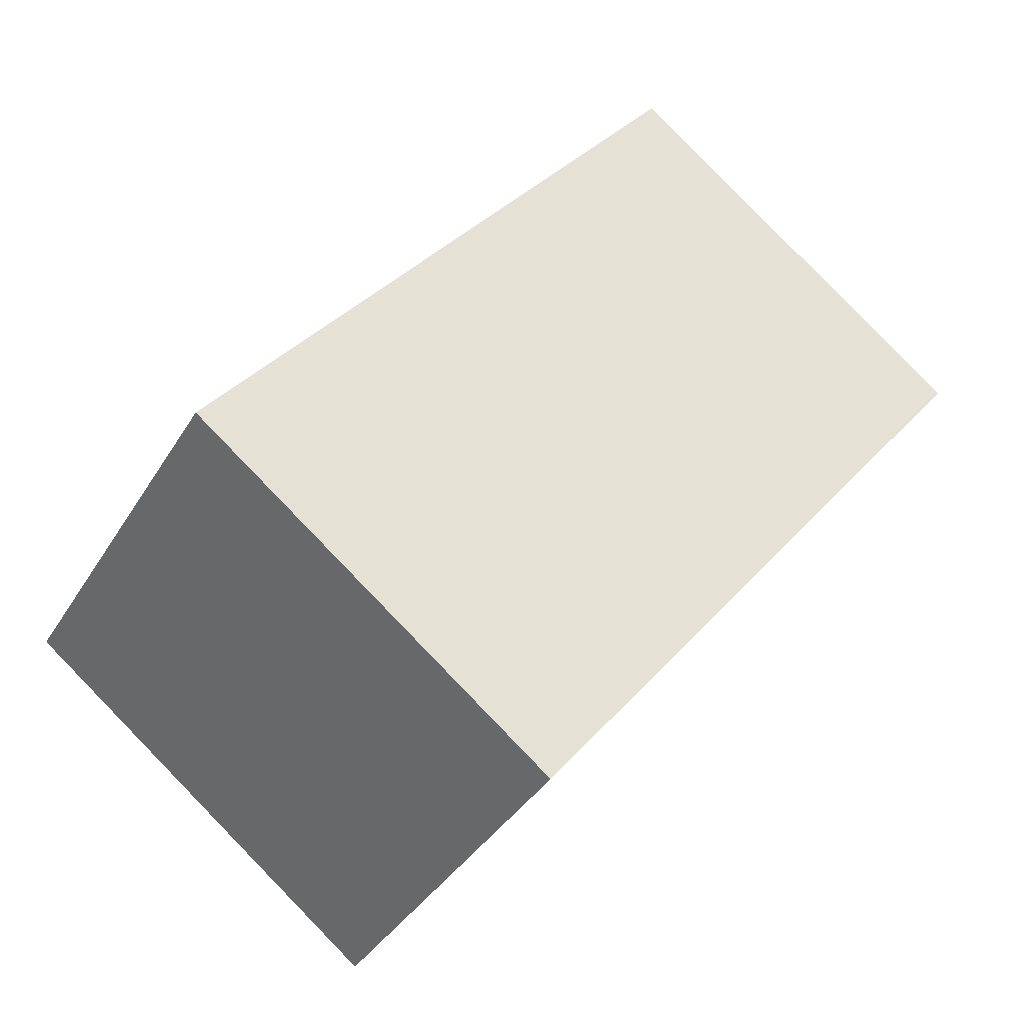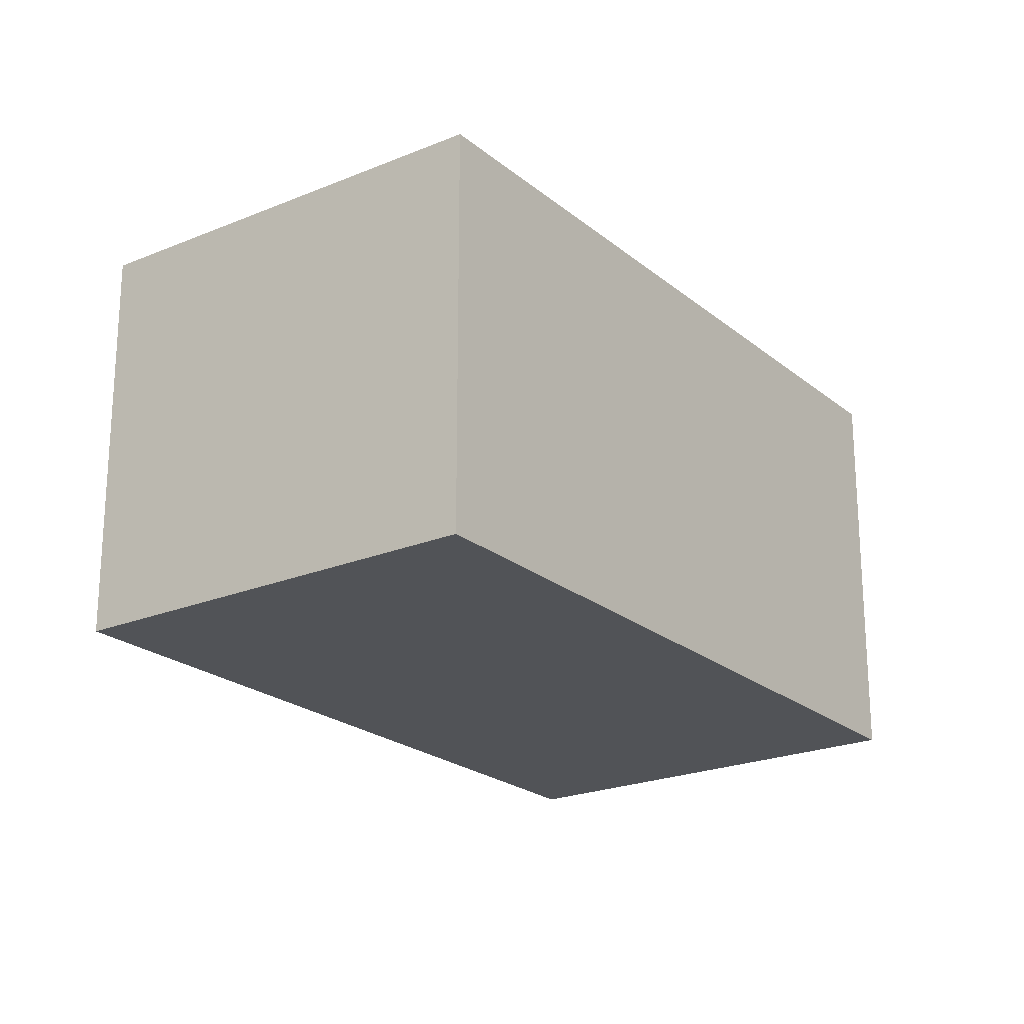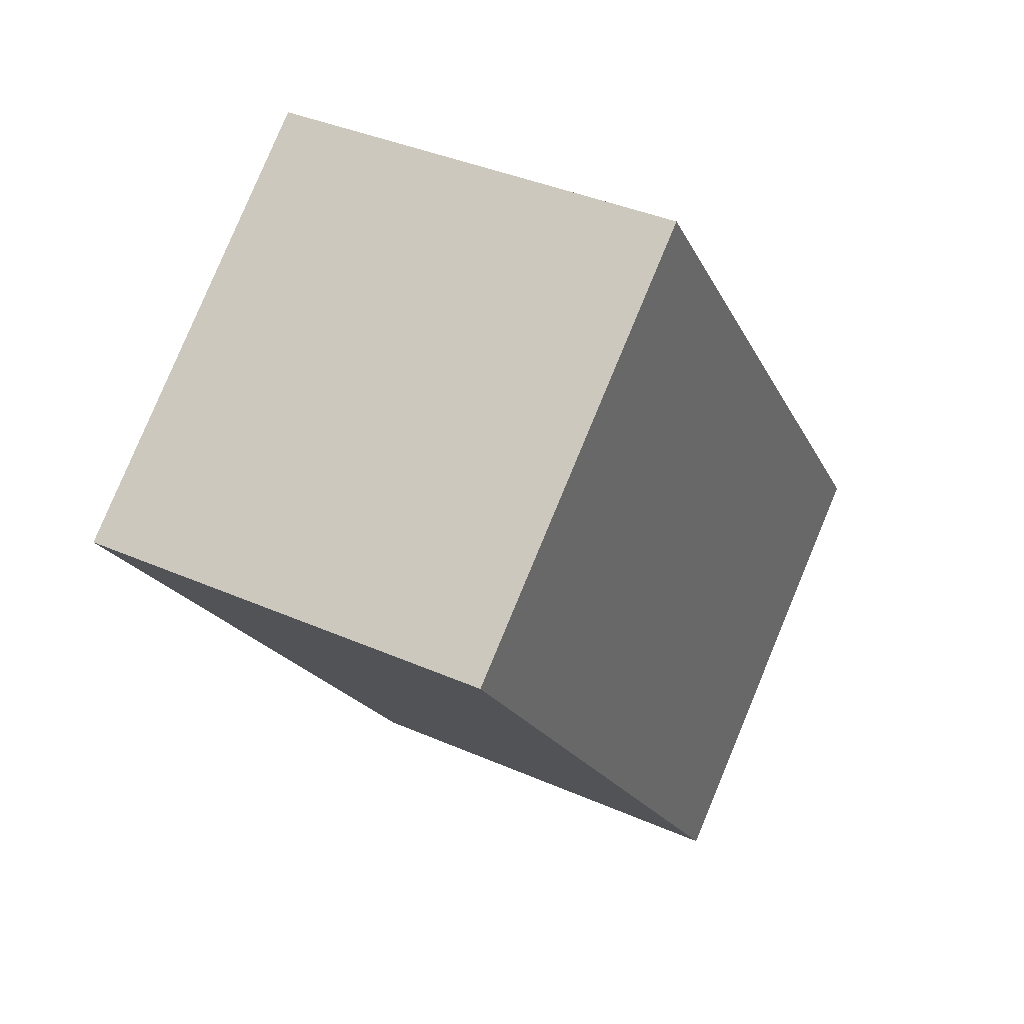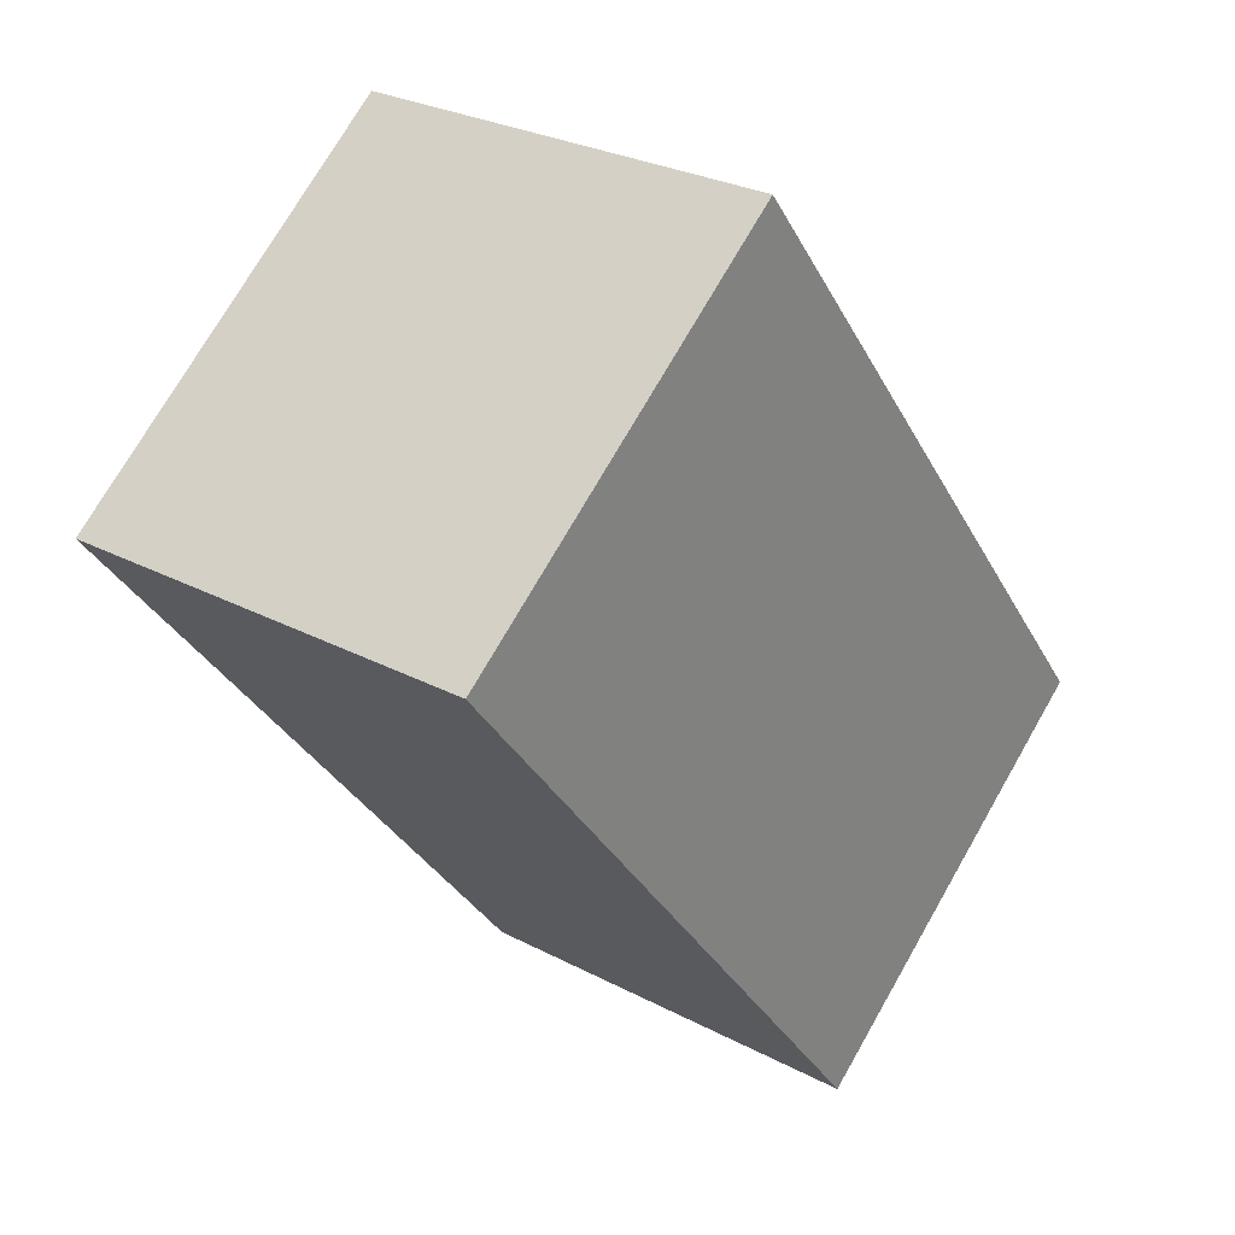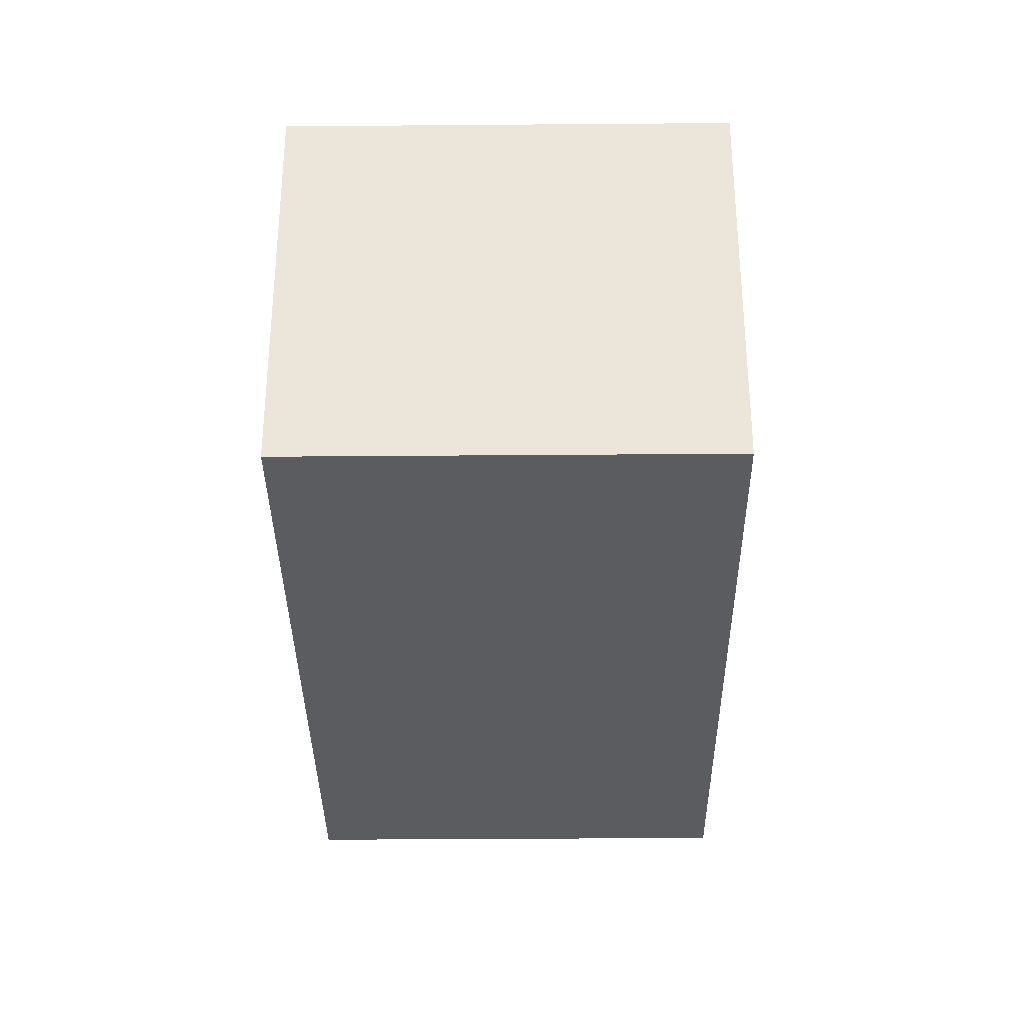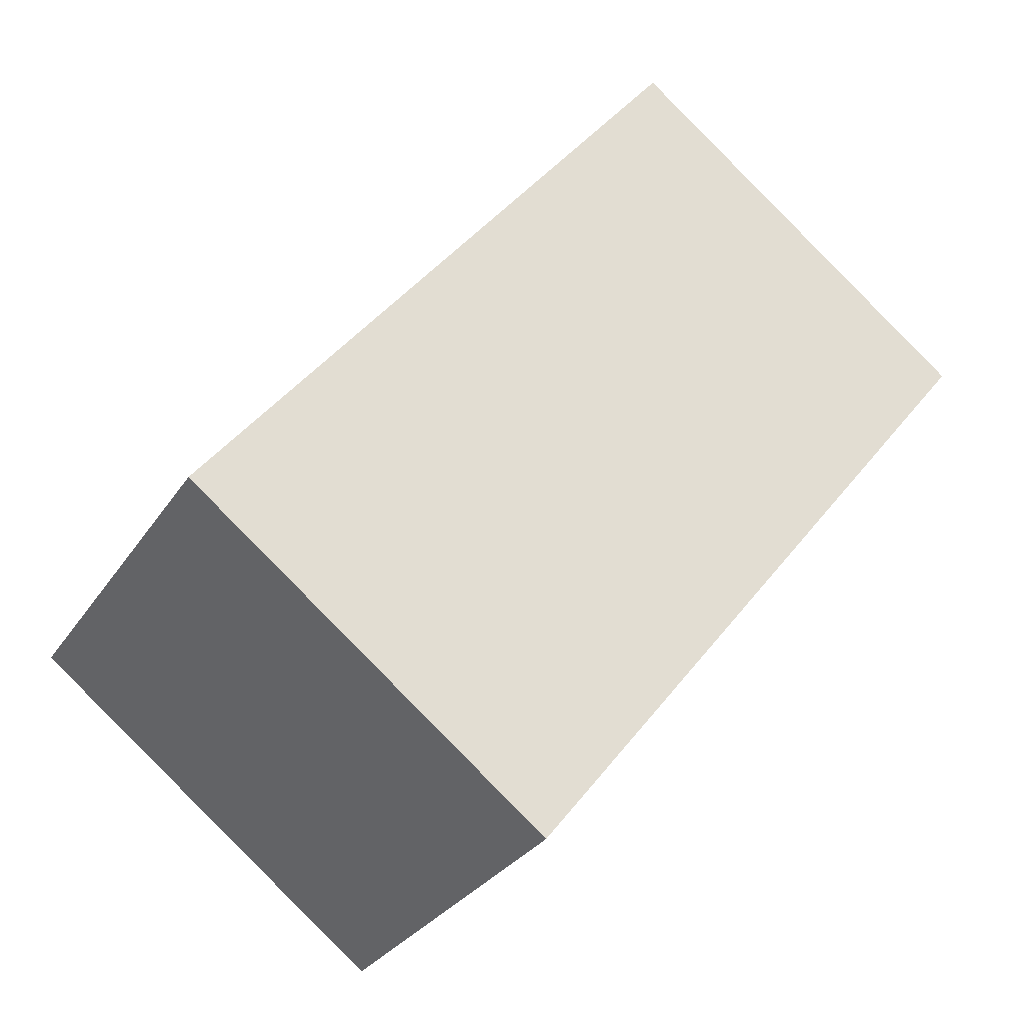
<metadata>
{"format":"obj","ext":"obj","renderer":"f3d","projection":"perspective","resolution":1024,"background":"white","views":[{"elev":-36.8,"azim":-27.4,"up":"+Z"},{"elev":-22.2,"azim":74.1,"up":"+Y"},{"elev":37.8,"azim":119.3,"up":"+Z"},{"elev":27.4,"azim":129.2,"up":"+Z"},{"elev":-34.1,"azim":38.9,"up":"+Y"},{"elev":-29.1,"azim":-26.5,"up":"+Z"}]}
</metadata>
<code>
v  2.084 1.747 2.642
v  1.499 1.747 -1.182
v  0 1.747 1.07e-16
v  3.582 1.747 1.46
v  1.499 7.238e-17 -1.182
v  0 0 0
v  2.084 -1.618e-16 2.642
v  3.582 -8.94e-17 1.46
g defaultobject
f 1 2 3
f 2 1 4
f 5 3 2
f 3 5 6
f 6 1 3
f 1 6 7
f 7 4 1
f 4 7 8
f 8 2 4
f 2 8 5
f 8 6 5
f 6 8 7

</code>
